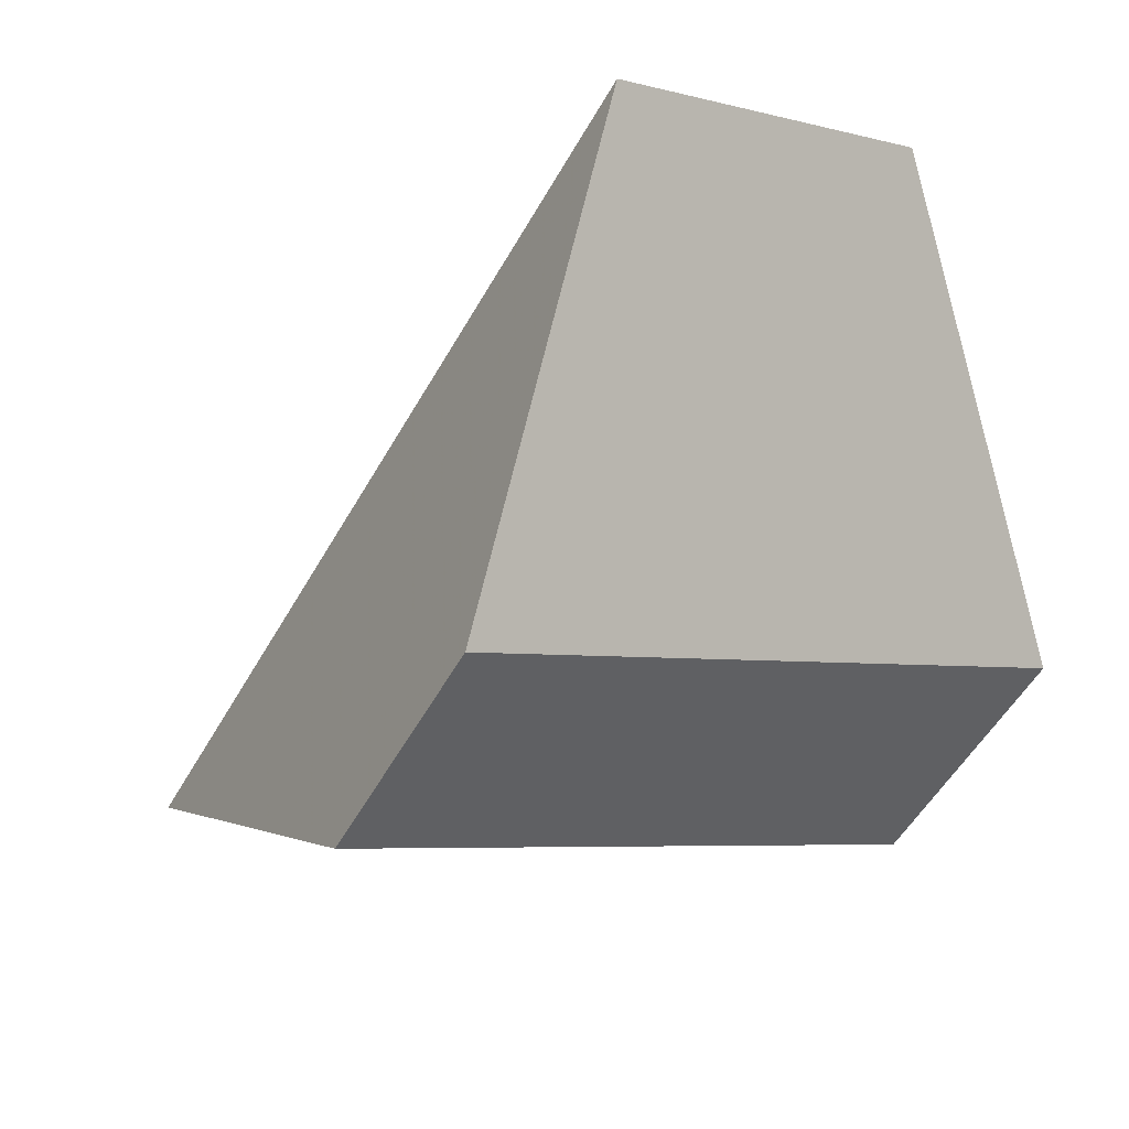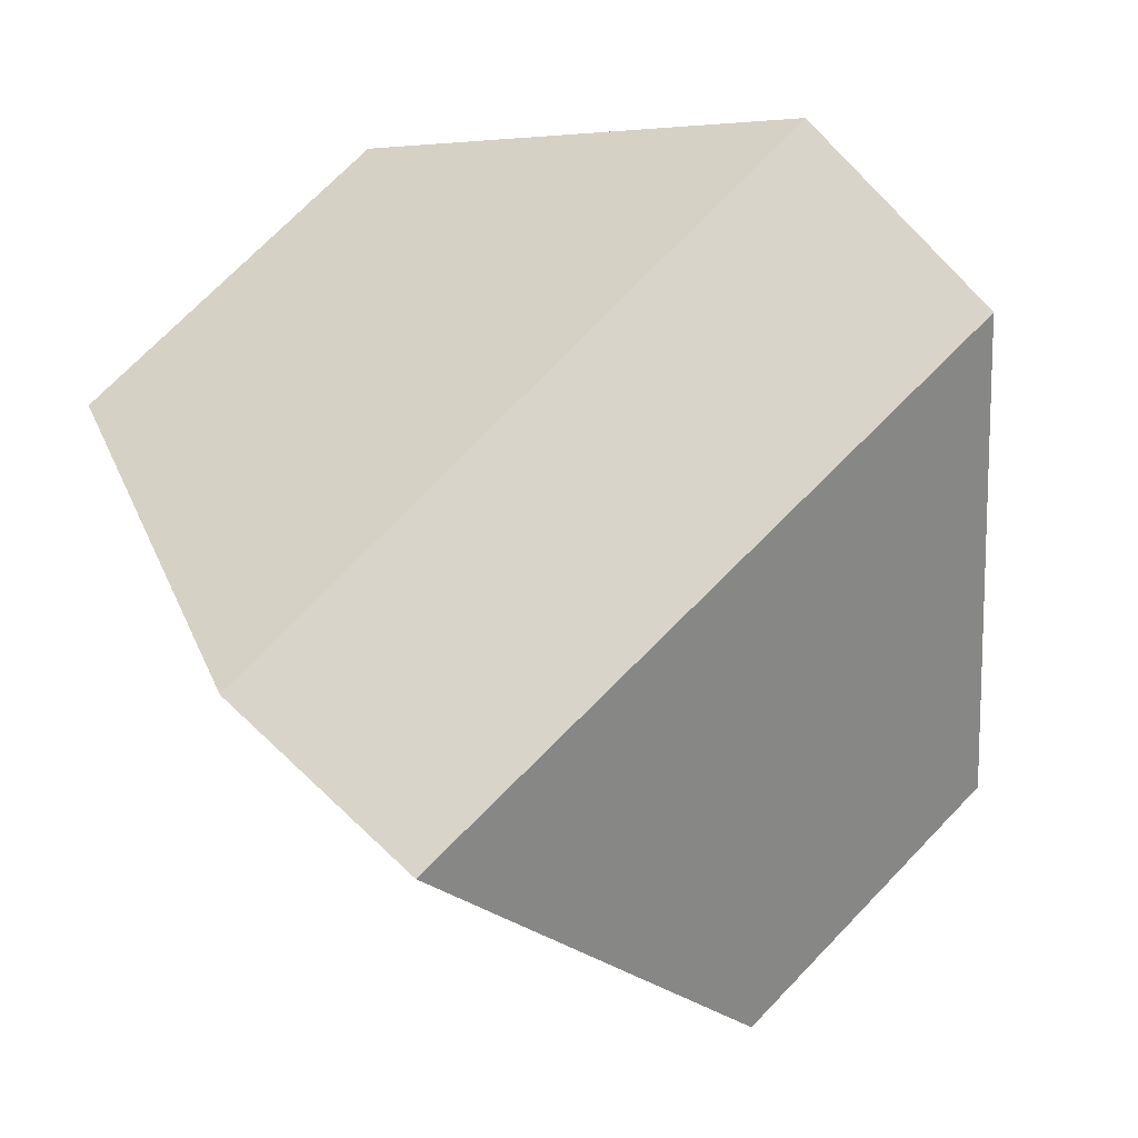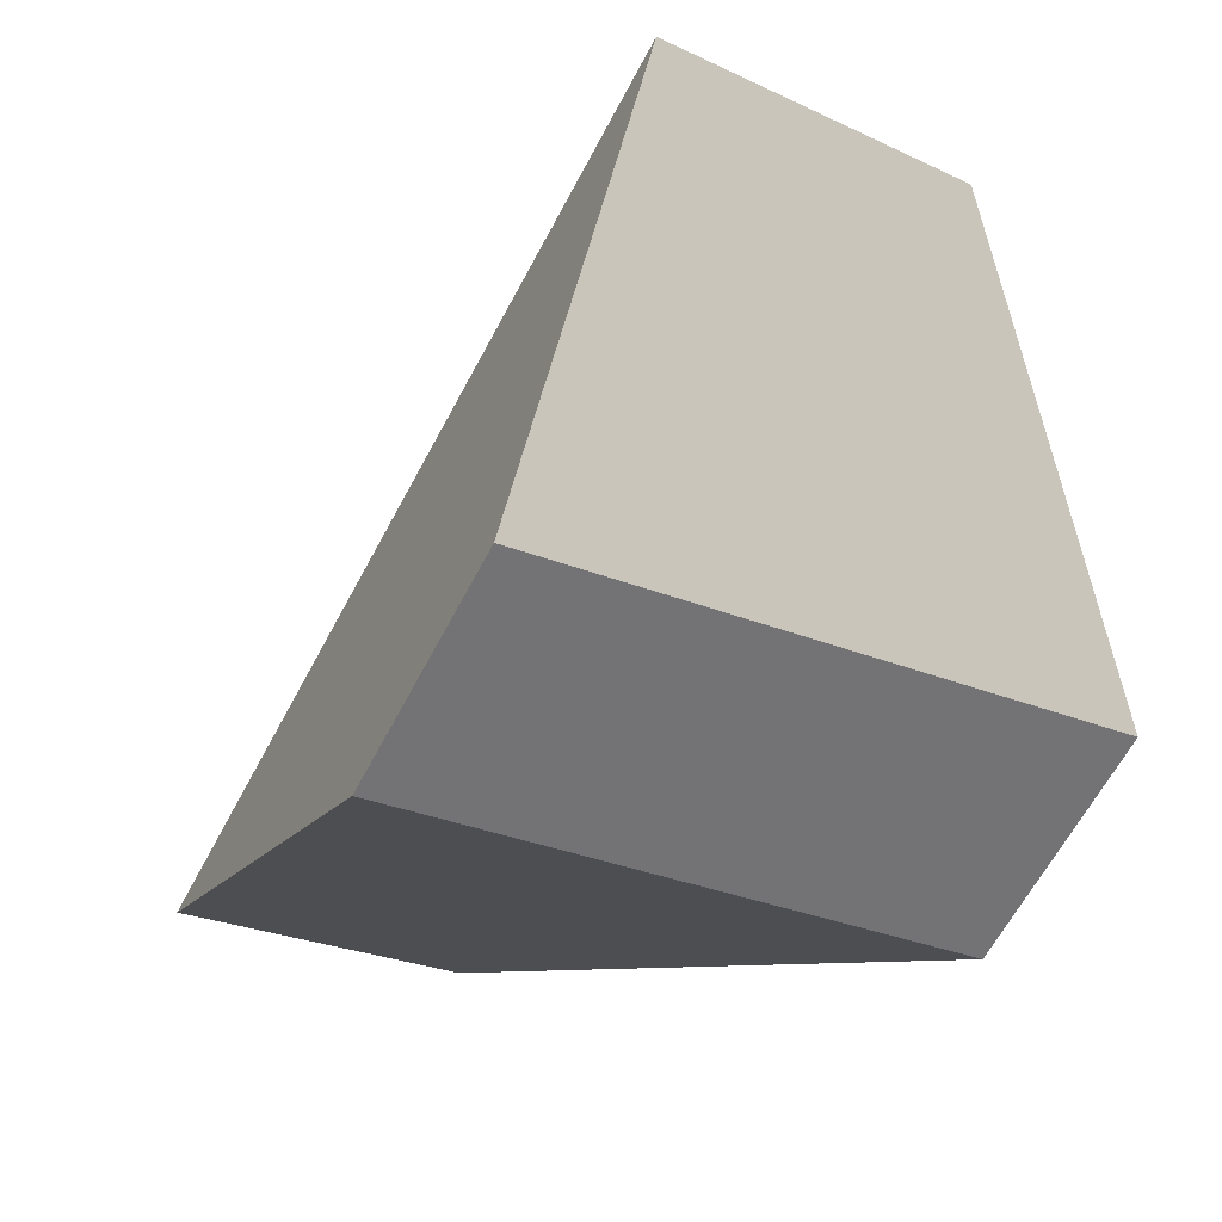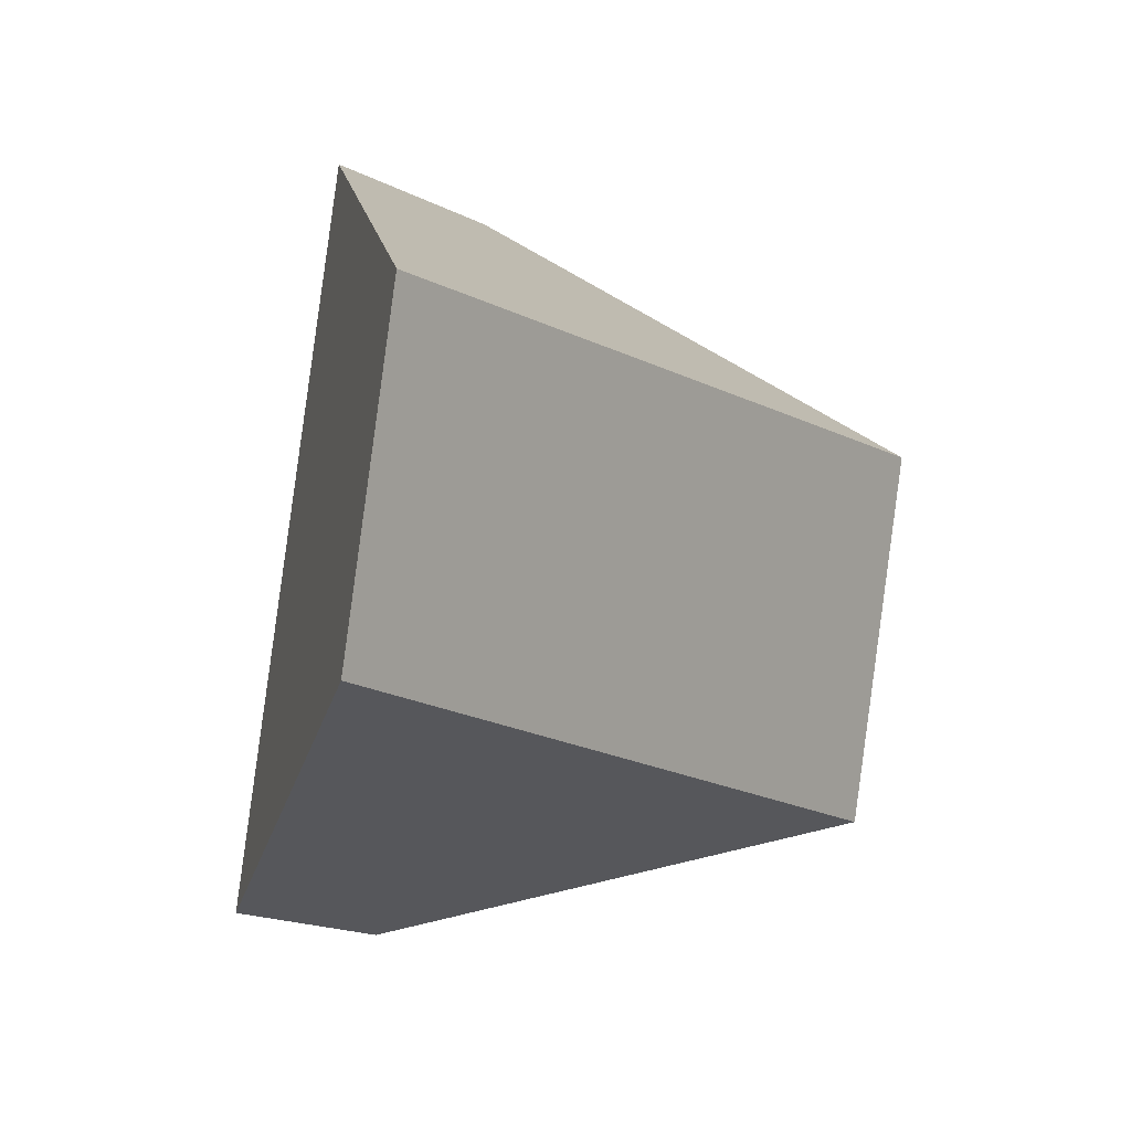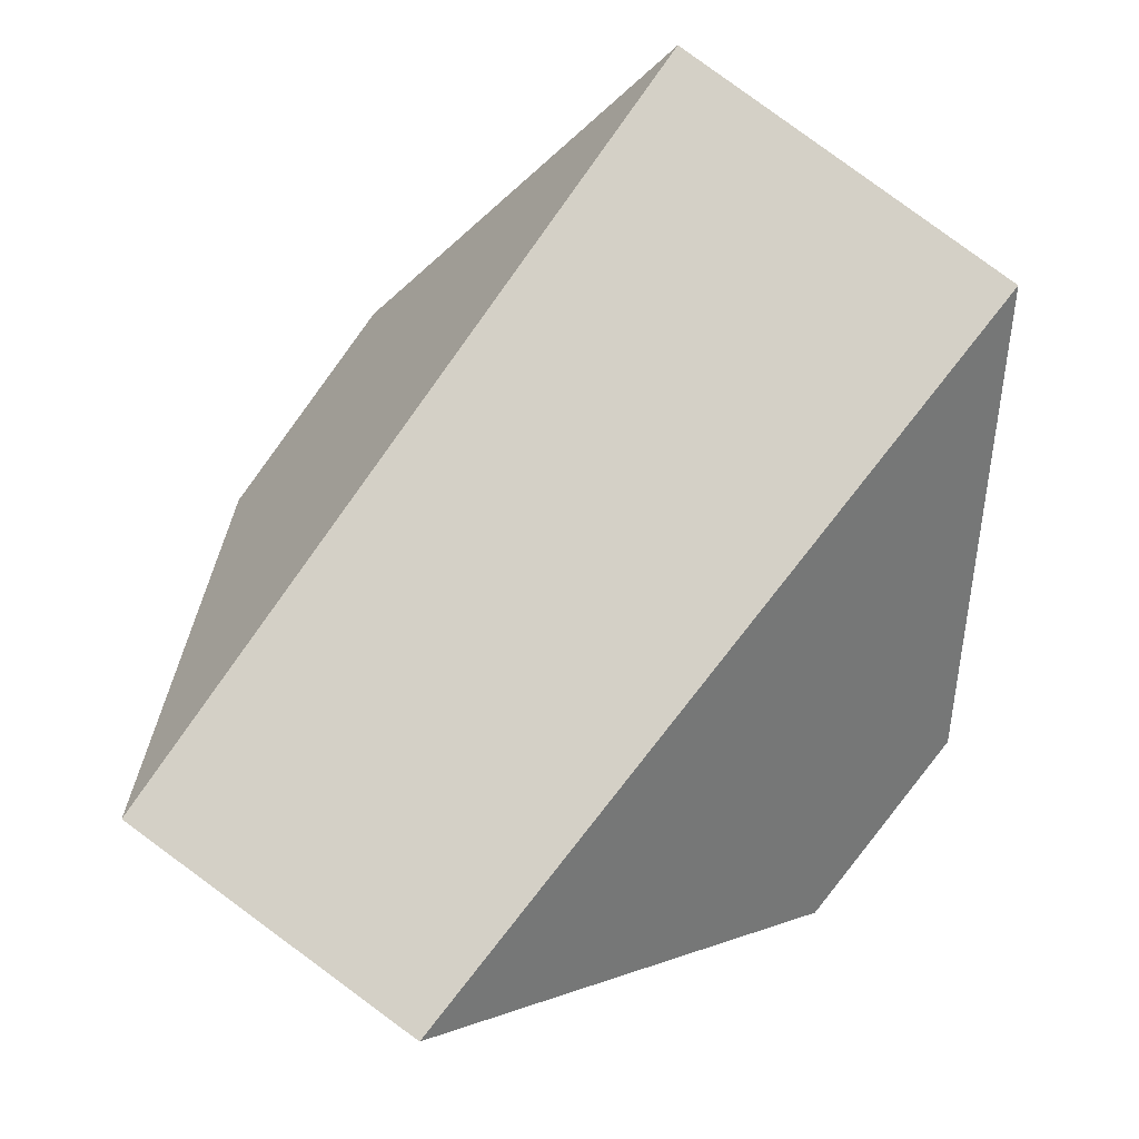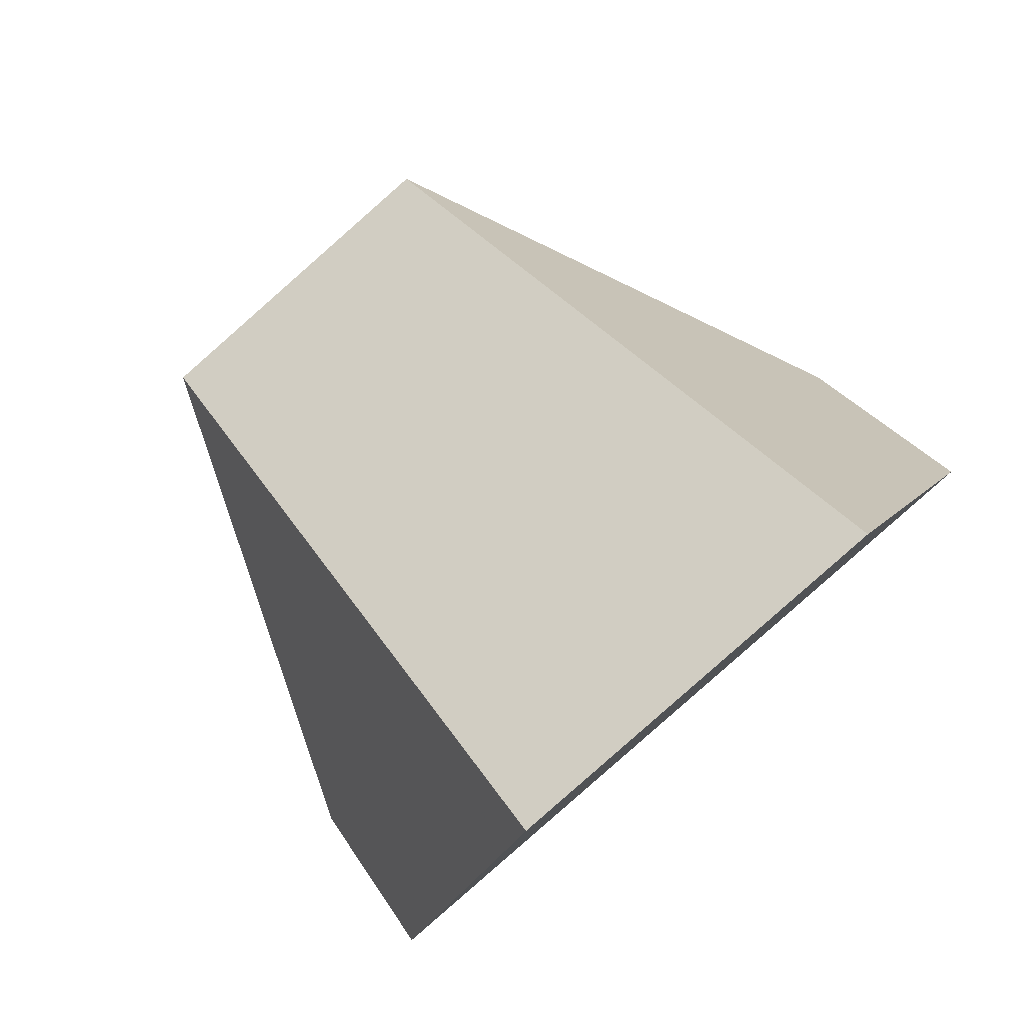
<metadata>
{"format":"obj","ext":"obj","renderer":"f3d","projection":"perspective","resolution":1024,"background":"white","views":[{"elev":-24.0,"azim":-77.5,"up":"+Y"},{"elev":17.7,"azim":-20.2,"up":"+Z"},{"elev":-38.6,"azim":-76.5,"up":"+Y"},{"elev":-64.2,"azim":97.4,"up":"+Z"},{"elev":-43.6,"azim":177.5,"up":"+Z"},{"elev":65.2,"azim":-73.2,"up":"+Y"}]}
</metadata>
<code>
v -0.08421 0.8343 -0.5885
v 0.187 0.9185 -0.4017
v 0.05503 1.104 -0.4349
v -0.08655 1.061 -0.5325
v 0.2477 0.8638 -0.4759
v 0.2748 0.9068 -0.7035
v -0.02442 0.7867 -0.6518
v 0.1505 0.8715 -0.7838
f 1 2 3
f 1 3 4
f 2 5 6
f 2 6 3
f 7 8 6
f 7 6 5
f 7 1 4
f 7 4 8
f 8 4 3
f 8 3 6
f 7 5 2
f 7 2 1

</code>
